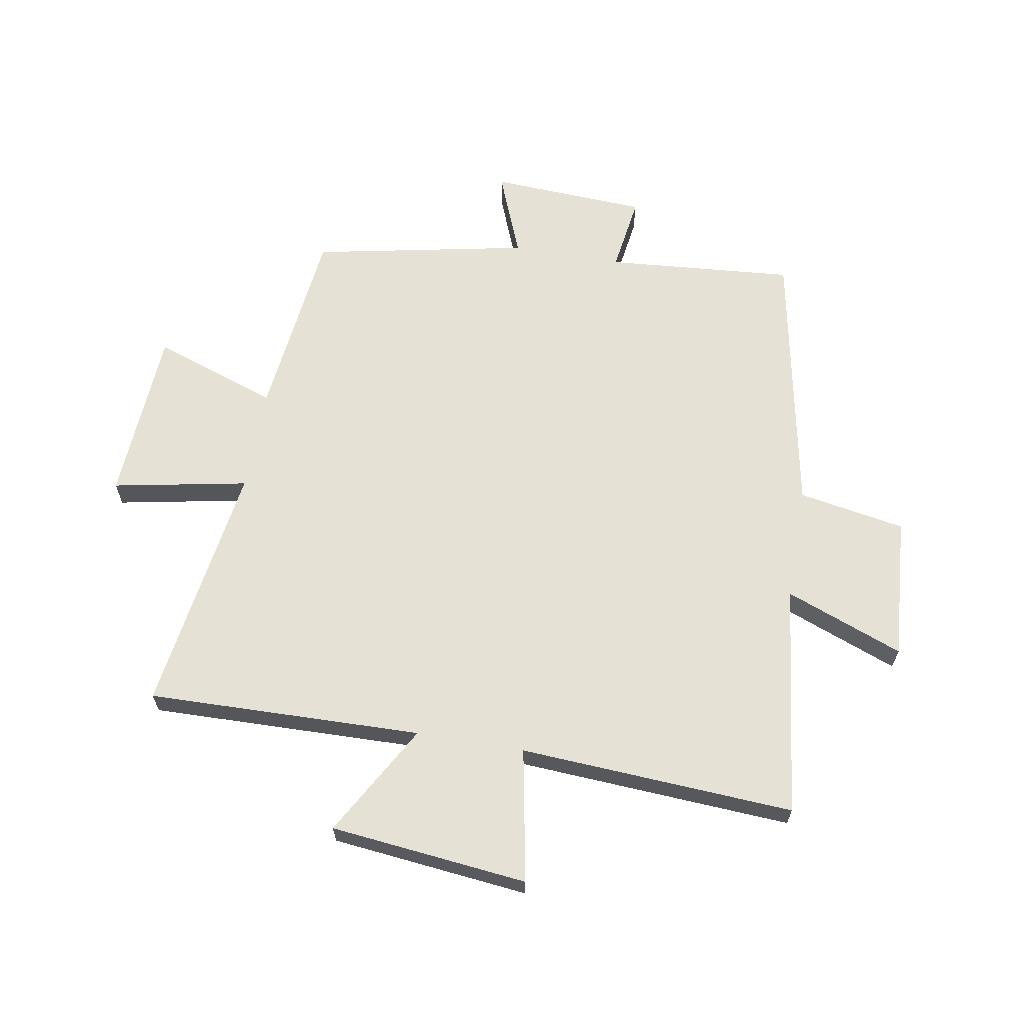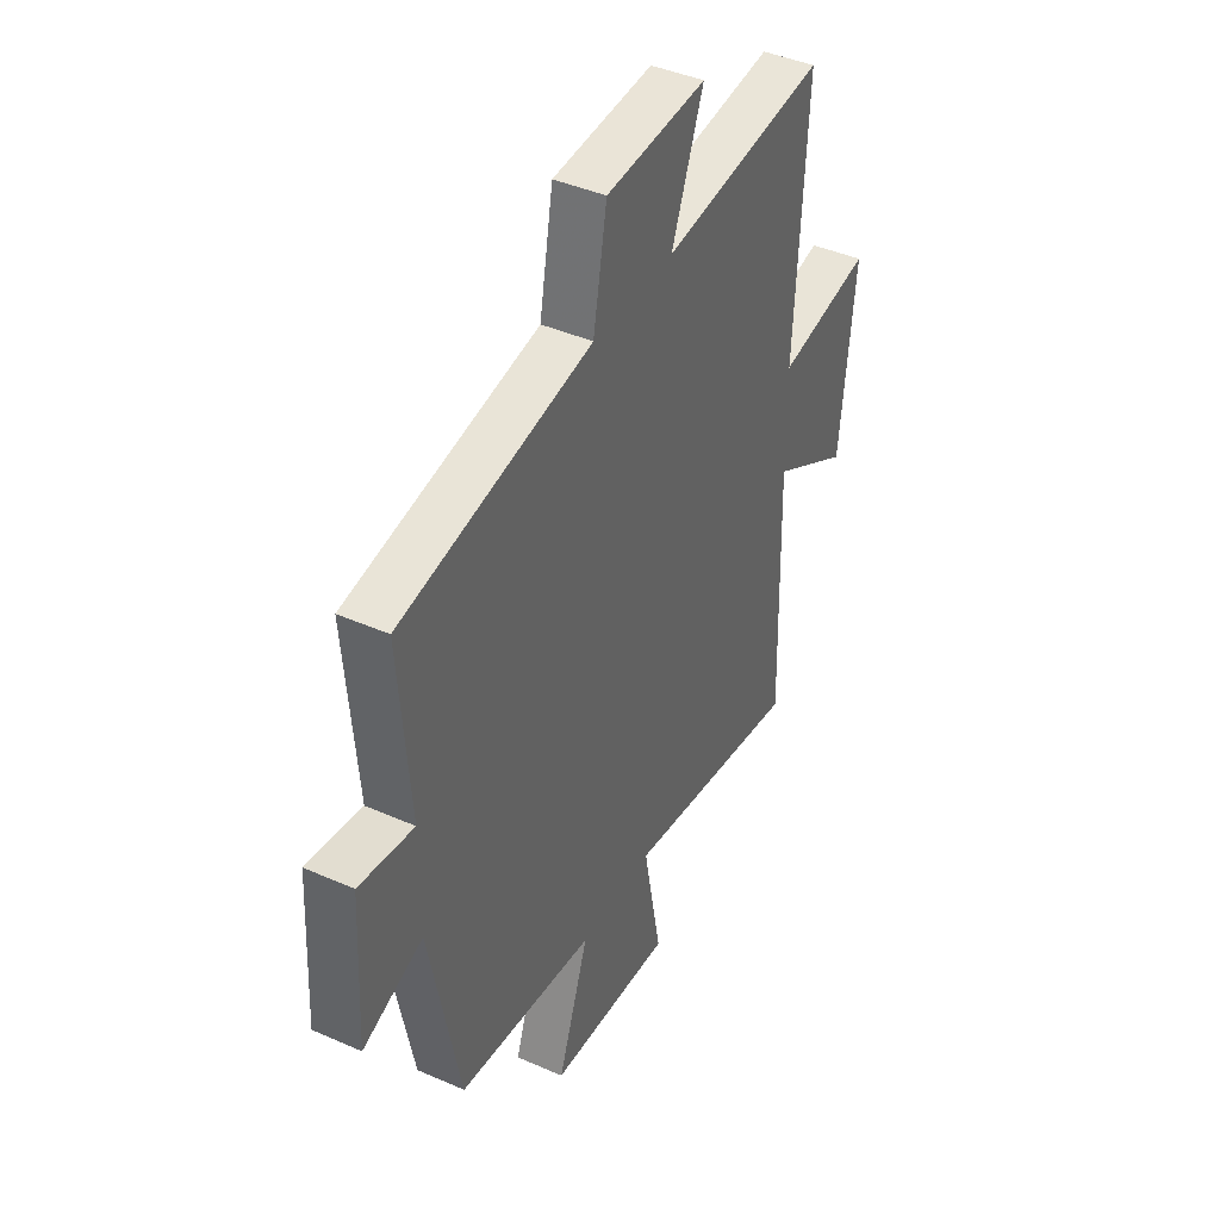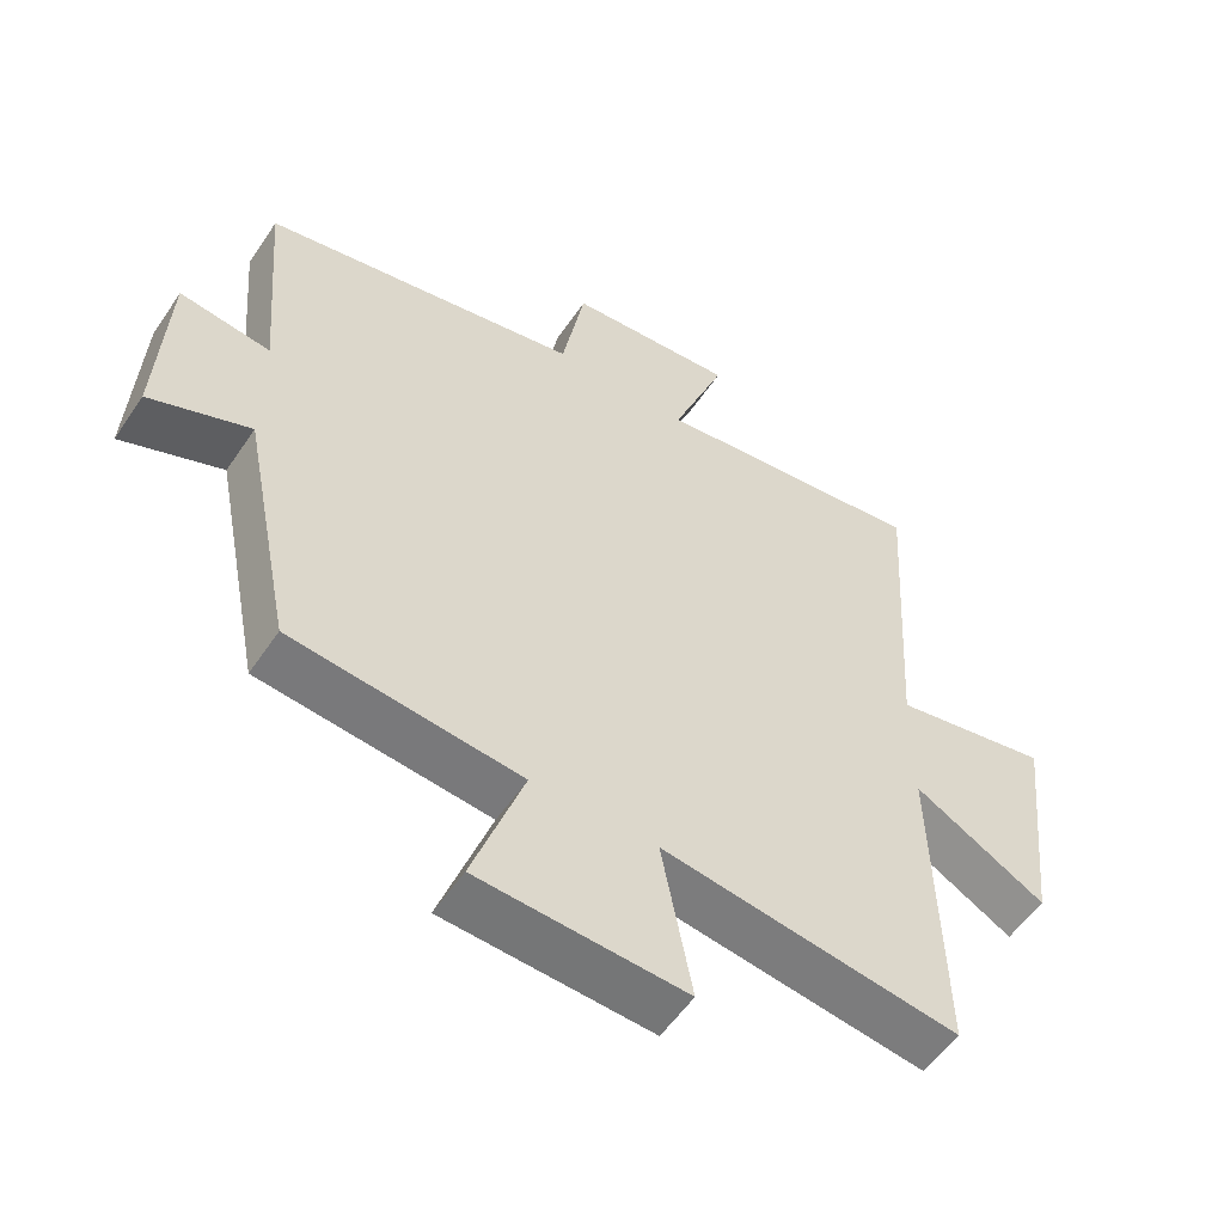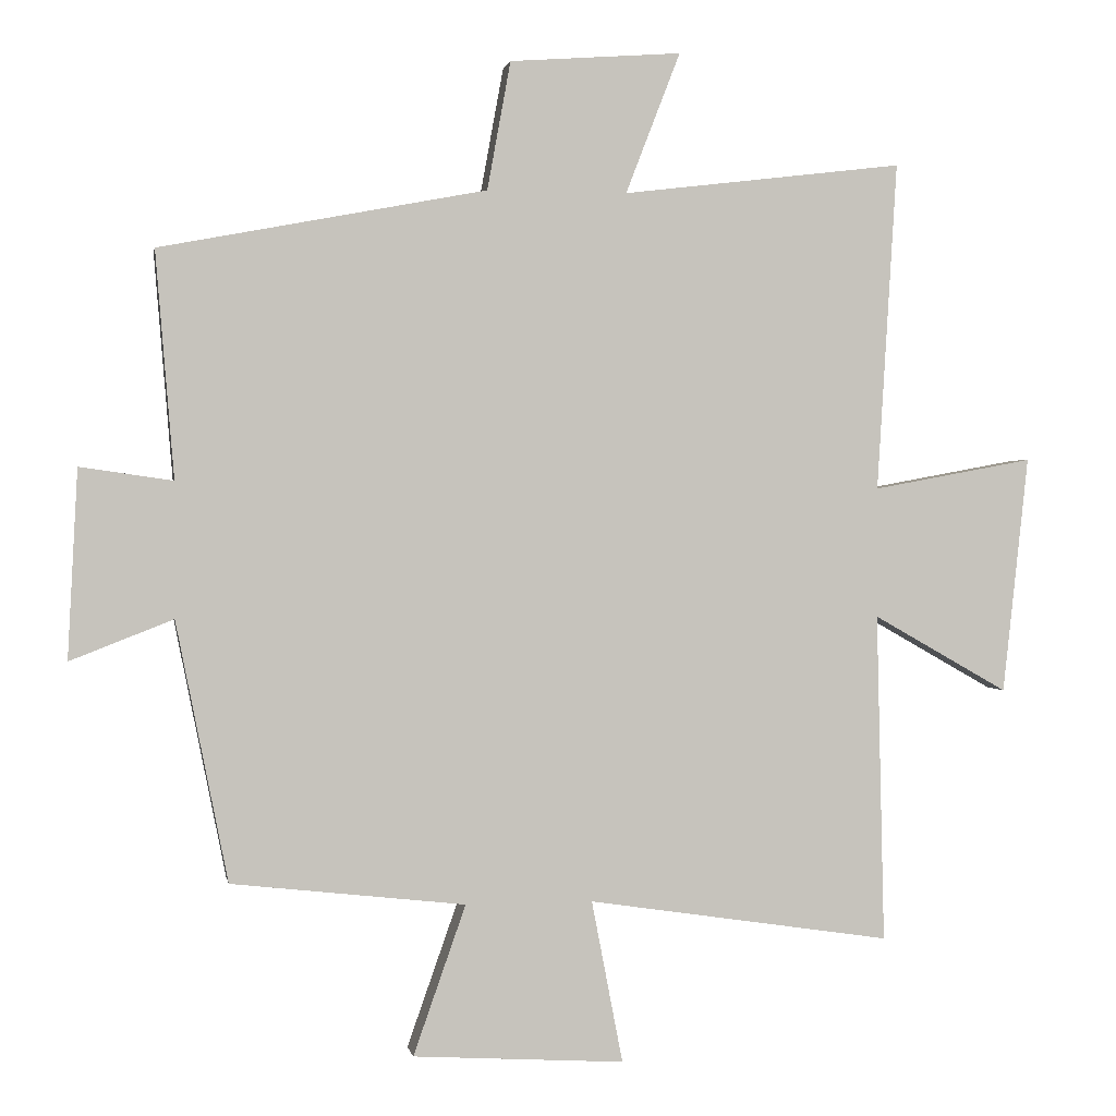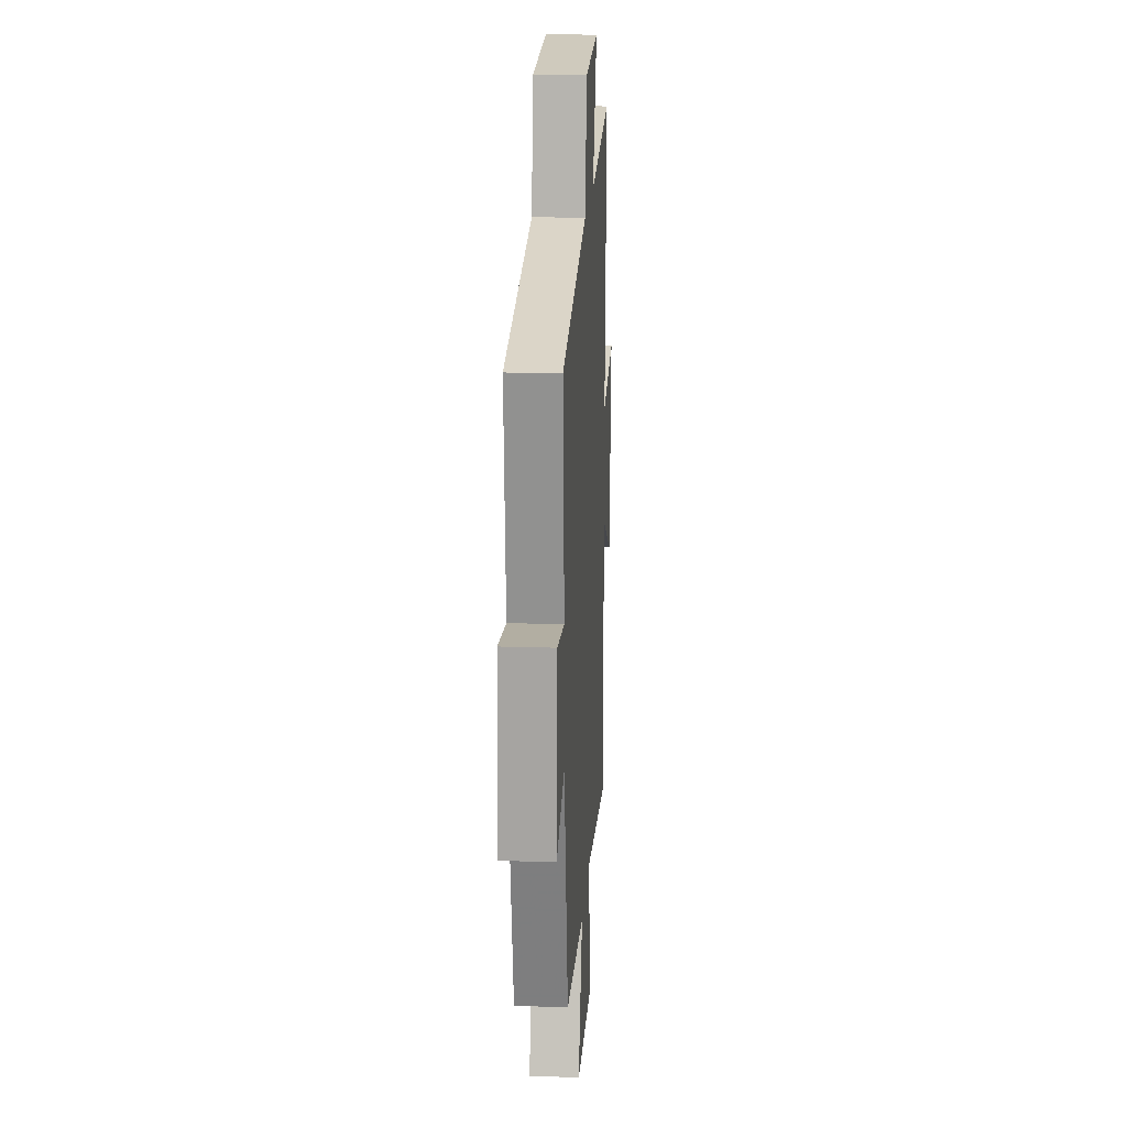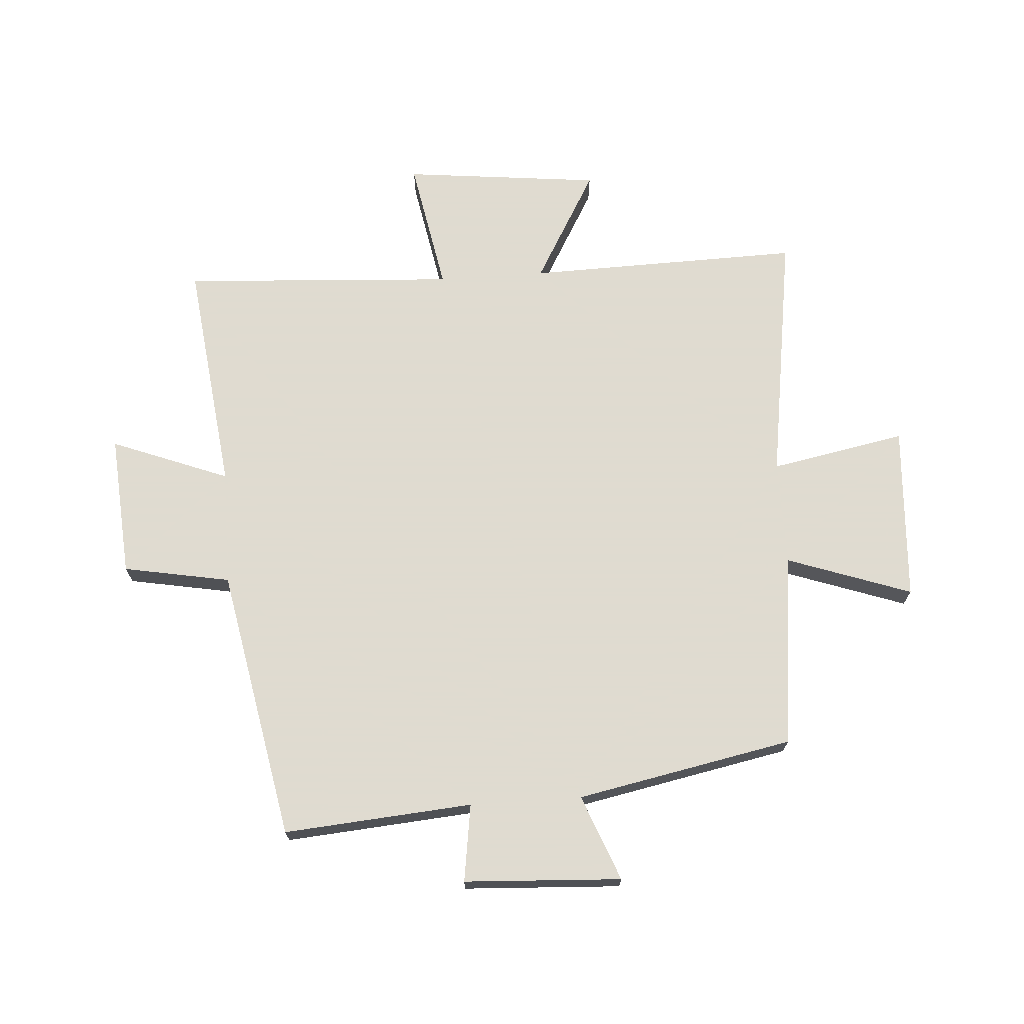
<metadata>
{"format":"obj","ext":"obj","renderer":"f3d","projection":"perspective","resolution":1024,"background":"white","views":[{"elev":64.1,"azim":-80.2,"up":"+Y"},{"elev":41.8,"azim":118.0,"up":"+Z"},{"elev":-55.1,"azim":146.6,"up":"+Z"},{"elev":0.9,"azim":170.1,"up":"+Z"},{"elev":18.9,"azim":93.6,"up":"+Z"},{"elev":70.2,"azim":86.1,"up":"+Y"}]}
</metadata>
<code>
v -0.528 0.07 0.548
v -0.132 0.07 0.5
v -0.209 0.07 0.699
v 0.033 0.07 0.681
v 0.066 0.07 0.5
v 0.526 0.07 0.412
v 0.5 0.07 0.093
v 0.631 0.07 0.112
v 0.645 0.07 -0.154
v 0.5 0.07 -0.097
v 0.427 0.07 -0.463
v 0.097 0.07 -0.5
v 0.171 0.07 -0.711
v -0.127 0.07 -0.729
v -0.083 0.07 -0.5
v -0.511 0.07 -0.564
v -0.5 0.07 -0.1
v -0.69 0.07 -0.208
v -0.726 0.07 0.126
v -0.5 0.07 0.084
v -0.528 0 0.548
v -0.132 0 0.5
v -0.209 0 0.699
v 0.033 0 0.681
v 0.066 0 0.5
v 0.526 0 0.412
v 0.5 0 0.093
v 0.631 0 0.112
v 0.645 0 -0.154
v 0.5 0 -0.097
v 0.427 0 -0.463
v 0.097 0 -0.5
v 0.171 0 -0.711
v -0.127 0 -0.729
v -0.083 0 -0.5
v -0.511 0 -0.564
v -0.5 0 -0.1
v -0.69 0 -0.208
v -0.726 0 0.126
v -0.5 0 0.084
f 17 18 19 20
f 15 16 17
f 15 17 20
f 12 13 14 15
f 10 11 12 15
f 10 15 20 1
f 7 8 9 10
f 5 6 7
f 5 7 10
f 2 3 4 5
f 2 5 10
f 1 2 10
f 40 39 38 37
f 37 36 35
f 40 37 35
f 35 34 33 32
f 35 32 31 30
f 21 40 35 30
f 30 29 28 27
f 27 26 25
f 30 27 25
f 25 24 23 22
f 30 25 22
f 30 22 21
f 1 21 22 2
f 2 22 23 3
f 3 23 24 4
f 4 24 25 5
f 5 25 26 6
f 6 26 27 7
f 7 27 28 8
f 8 28 29 9
f 9 29 30 10
f 10 30 31 11
f 11 31 32 12
f 12 32 33 13
f 13 33 34 14
f 14 34 35 15
f 15 35 36 16
f 16 36 37 17
f 17 37 38 18
f 18 38 39 19
f 19 39 40 20
f 20 40 21 1

</code>
